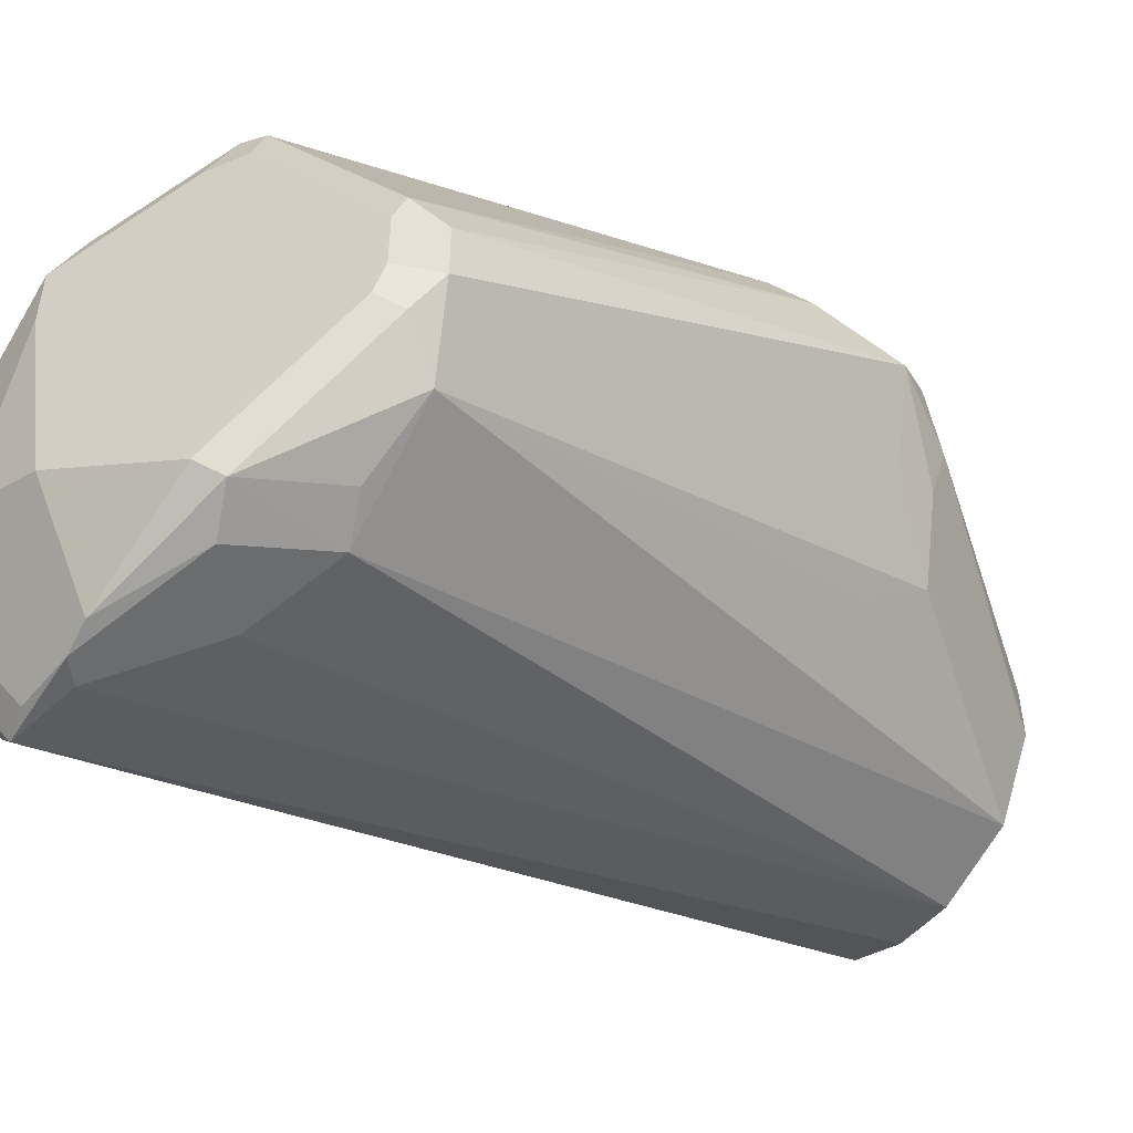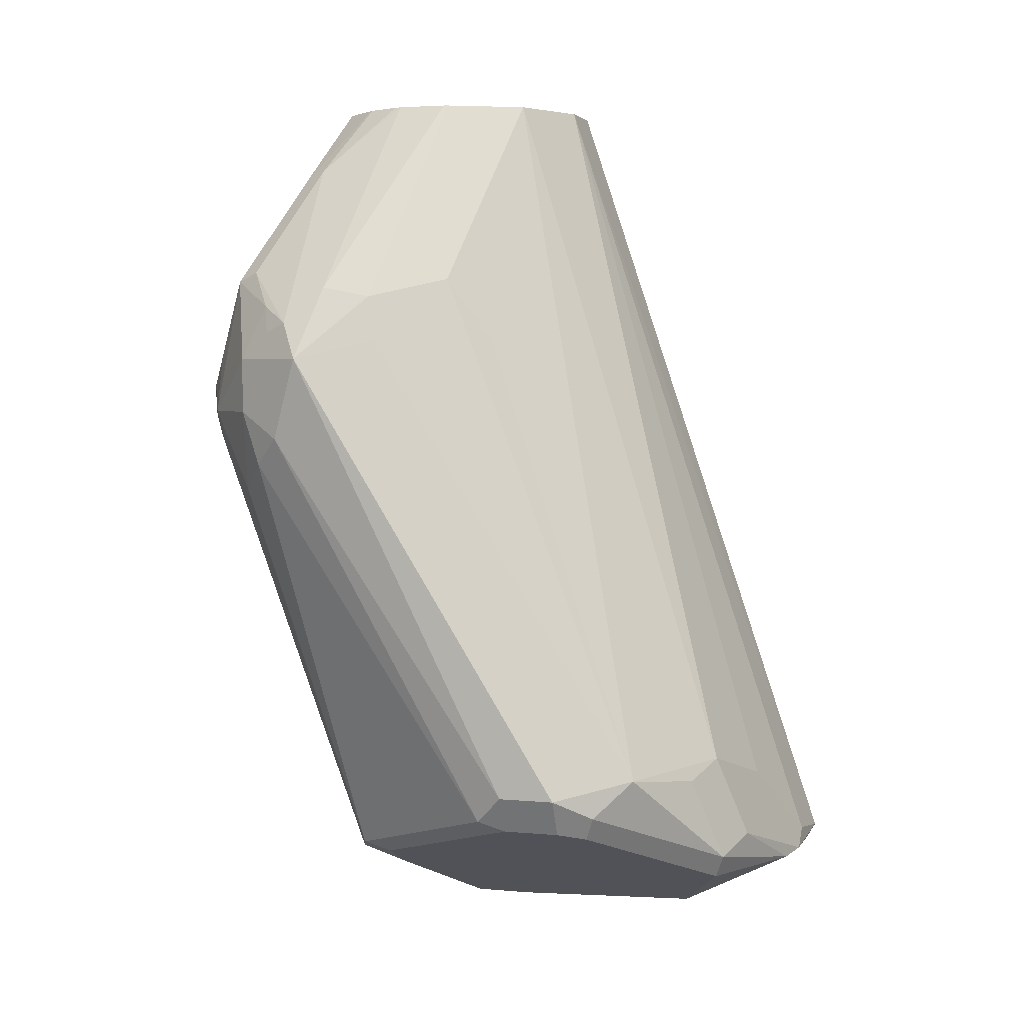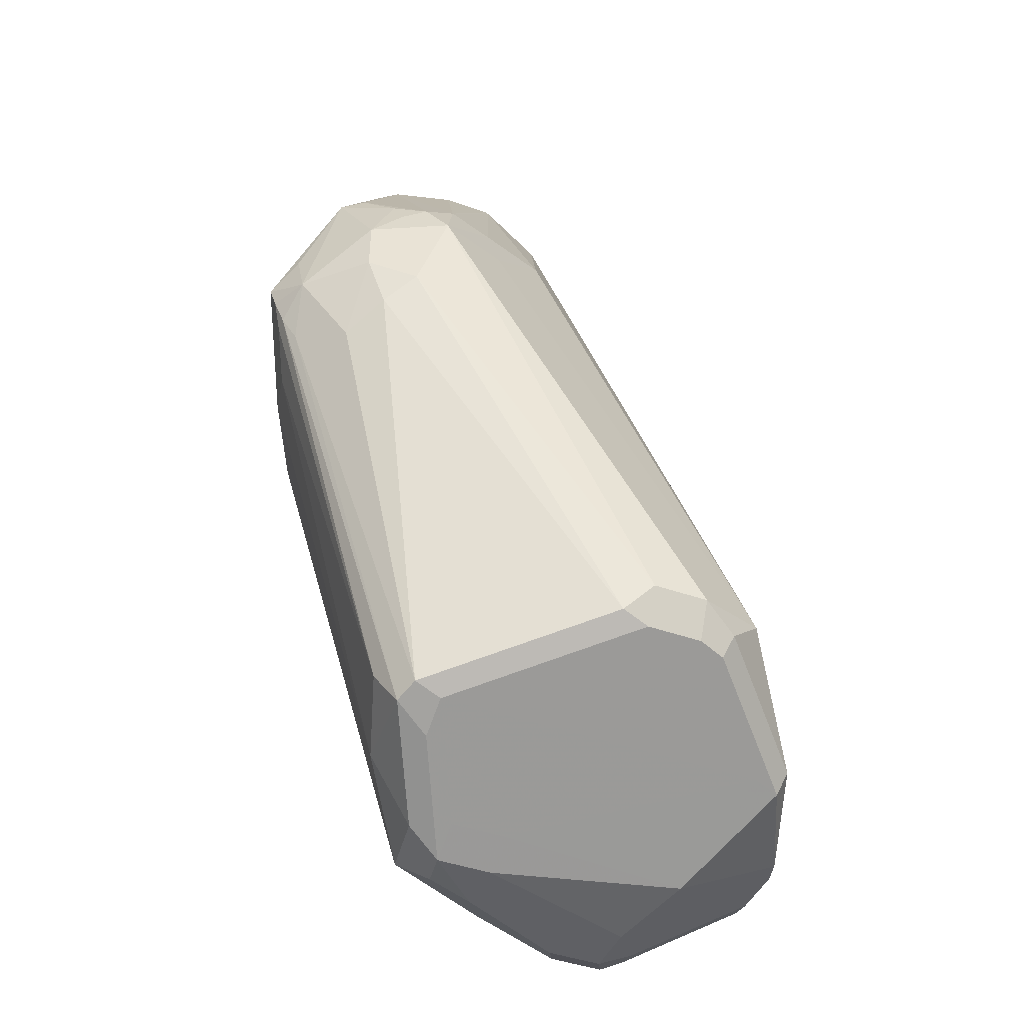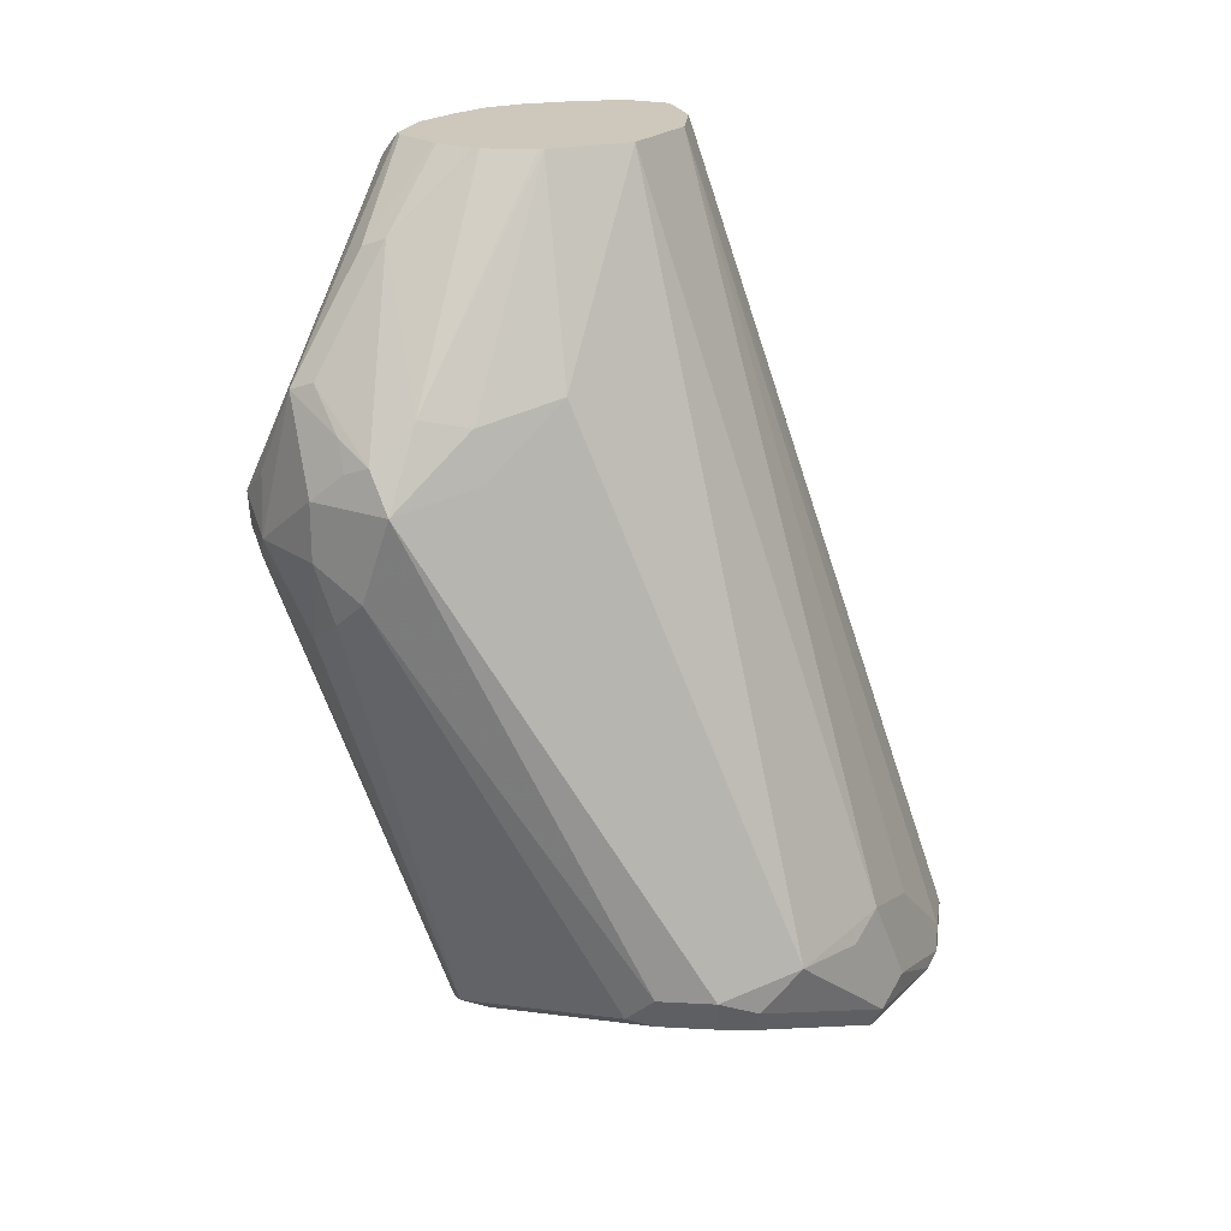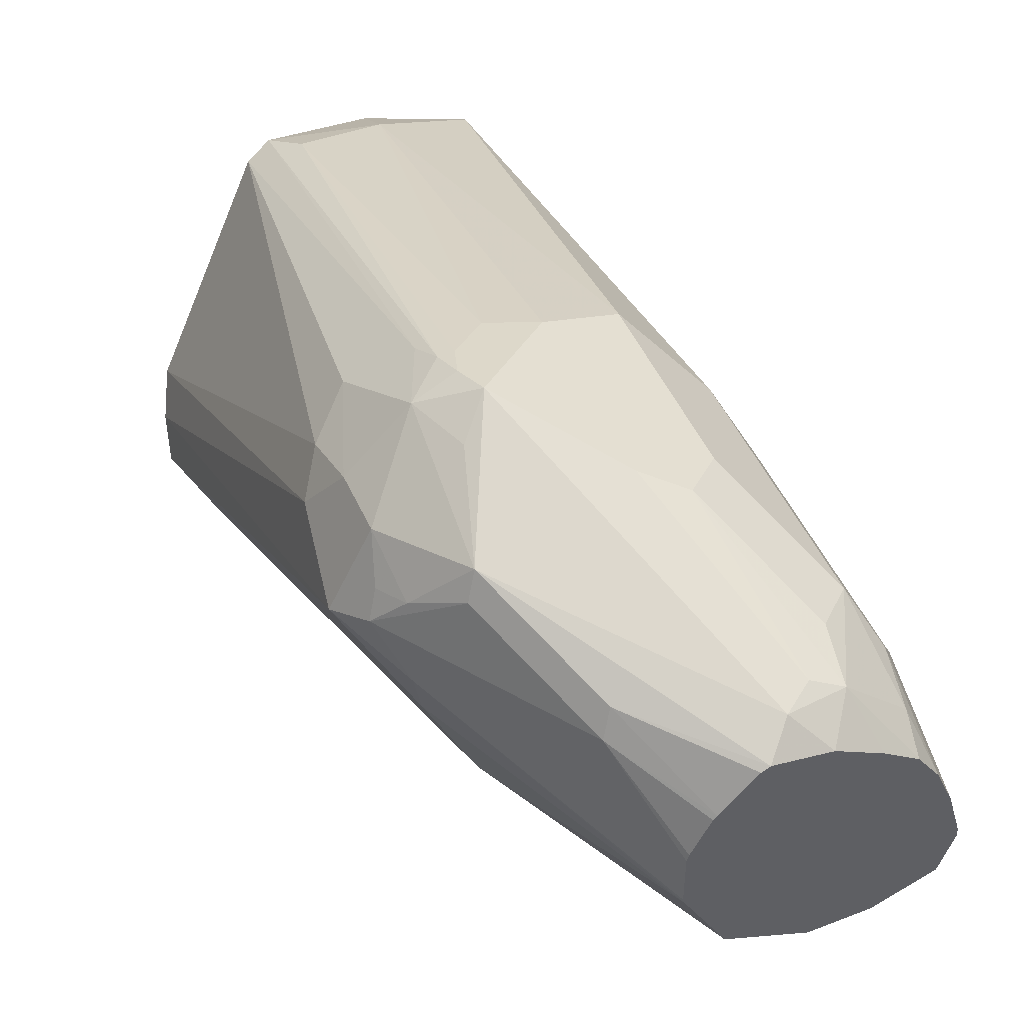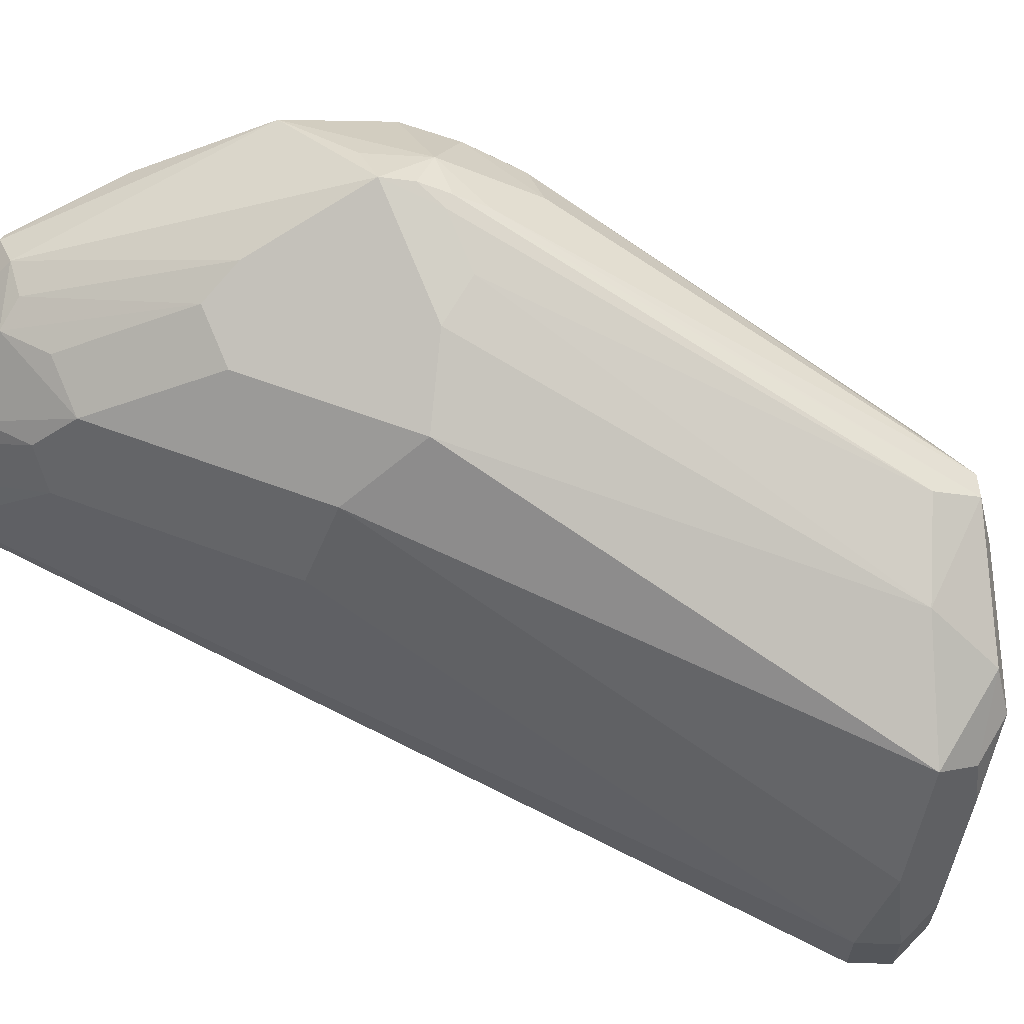
<metadata>
{"format":"obj","ext":"obj","renderer":"f3d","projection":"perspective","resolution":1024,"background":"white","views":[{"elev":-50.3,"azim":51.6,"up":"+Z"},{"elev":3.7,"azim":107.2,"up":"+Y"},{"elev":-44.1,"azim":67.5,"up":"+Y"},{"elev":22.0,"azim":95.3,"up":"+Y"},{"elev":48.6,"azim":156.4,"up":"+Z"},{"elev":63.6,"azim":-69.4,"up":"+Z"}]}
</metadata>
<code>
v 0.1758 -0.4604 0.6319
v 0.1507 -0.4353 0.6194
v 0.1395 -0.4297 0.6138
v 0.1283 -0.4408 0.6082
v 0.1283 -0.491 0.6082
v 0.1507 -0.4855 0.6194
v 0.1646 -0.4883 0.6222
v 0.1758 -0.4771 0.6277
v 0.1786 -0.4687 0.6305
v 0.1897 -0.4687 0.6249
v 0.1841 -0.452 0.6256
v 0.1925 -0.4269 0.6152
v 0.1423 -0.3766 0.5984
v 0.1339 -0.3829 0.5984
v 0.1256 -0.3809 0.5943
v 0.1228 -0.3962 0.5971
v 0.1116 -0.4073 0.5915
v 0.1116 -0.4743 0.5915
v 0.1116 -0.6249 0.558
v 0.1423 -0.611 0.5775
v 0.1674 -0.6026 0.5859
v 0.1799 -0.4771 0.6277
v 0.2064 -0.4687 0.6082
v 0.2064 -0.452 0.6082
v 0.182 -0.4855 0.6235
v 0.1967 -0.4938 0.611
v 0.2051 -0.4353 0.6005
v 0.1953 -0.4241 0.6082
v 0.1758 -0.3934 0.5984
v 0.1495 -0.3694 0.593
v 0.1339 -0.3694 0.5899
v 0.1211 -0.3694 0.582
v 0.1116 -0.3694 0.5747
v 0.1088 -0.3809 0.5775
v 0.106 -0.3962 0.5803
v 0.1004 -0.4018 0.5691
v 0.1004 -0.4687 0.5691
v 0.0837 -0.6194 0.5022
v 0.09487 -0.6249 0.5245
v 0.12 -0.6333 0.5496
v 0.1395 -0.6305 0.5636
v 0.173 -0.6138 0.5803
v 0.212 -0.4687 0.5971
v 0.2071 -0.4855 0.6026
v 0.2134 -0.4771 0.5943
v 0.212 -0.452 0.5971
v 0.2092 -0.4436 0.5984
v 0.1799 -0.611 0.5775
v 0.212 -0.4408 0.5915
v 0.1786 -0.3906 0.5915
v 0.1614 -0.3694 0.5816
v 0.1518 -0.3694 0.5919
v 0.1056 -0.3694 0.5654
v 0.1008 -0.3694 0.5537
v 0.09683 -0.3694 0.5393
v 0.0837 -0.6194 0.4855
v 0.08928 -0.6305 0.4966
v 0.1032 -0.6333 0.5162
v 0.1172 -0.6361 0.5357
v 0.1339 -0.6361 0.5524
v 0.1674 -0.6194 0.5691
v 0.1786 -0.6138 0.5691
v 0.2176 -0.452 0.5859
v 0.2134 -0.5942 0.5273
v 0.2176 -0.5859 0.5189
v 0.2064 -0.4297 0.5803
v 0.168 -0.3694 0.5686
v 0.1674 -0.3694 0.5705
v 0.1623 -0.3694 0.5806
v 0.09683 -0.3694 0.5368
v 0.08789 -0.611 0.4771
v 0.1046 -0.611 0.4436
v 0.08928 -0.6194 0.4743
v 0.08928 -0.6305 0.4799
v 0.1004 -0.3694 0.5259
v 0.1004 -0.6361 0.5022
v 0.1339 -0.6361 0.5357
v 0.1451 -0.6305 0.5524
v 0.1786 -0.6138 0.4687
v 0.2092 -0.5984 0.4938
v 0.212 -0.597 0.5189
v 0.2064 -0.4464 0.5636
v 0.2037 -0.4325 0.5664
v 0.2176 -0.5859 0.5022
v 0.1676 -0.3694 0.5522
v 0.168 -0.3694 0.5535
v 0.1088 -0.611 0.4394
v 0.09208 -0.6277 0.4729
v 0.1008 -0.3694 0.5252
v 0.1004 -0.6305 0.4743
v 0.1004 -0.6361 0.4855
v 0.1172 -0.6361 0.4855
v 0.1423 -0.6319 0.4771
v 0.1451 -0.6305 0.5357
v 0.1758 -0.6152 0.4604
v 0.212 -0.597 0.5022
v 0.212 -0.5915 0.4911
v 0.1925 -0.4269 0.544
v 0.2064 -0.5803 0.4799
v 0.1562 -0.3694 0.5301
v 0.1283 -0.6082 0.4408
v 0.1339 -0.6138 0.4408
v 0.1172 -0.6138 0.4408
v 0.1172 -0.3694 0.5189
v 0.1339 -0.3694 0.5189
v 0.1339 -0.6305 0.4743
v 0.1423 -0.6152 0.4436
v 0.1507 -0.6256 0.4687
v 0.1786 -0.6082 0.4576
v 0.1897 -0.4464 0.5301
v 0.1869 -0.5831 0.4659
v 0.1758 -0.5775 0.4604
v 0.1495 -0.3694 0.5267
v 0.1395 -0.597 0.4464
v 0.1674 -0.6026 0.452
v 0.1451 -0.3694 0.5245
v 0.1507 -0.5859 0.452
f 62 80 81
f 62 79 80
f 60 62 61
f 60 78 62
f 60 94 78
f 59 91 92
f 59 77 60
f 59 92 77
f 62 78 94
f 59 76 91
f 60 77 94
f 62 94 79
f 65 96 84
f 63 83 66
f 63 65 84
f 63 84 99
f 63 99 82
f 64 81 65
f 65 81 96
f 66 83 85
f 66 85 86
f 66 86 67
f 71 75 72
f 72 87 88
f 57 76 58
f 63 82 83
f 57 91 76
f 40 60 41
f 56 75 71
f 72 88 73
f 41 60 42
f 42 60 61
f 42 61 62
f 42 62 48
f 43 63 46
f 43 45 63
f 44 48 64
f 44 64 45
f 45 64 65
f 45 65 63
f 46 63 49
f 57 74 91
f 46 49 47
f 48 81 64
f 49 63 66
f 49 66 50
f 50 66 67
f 50 67 68
f 50 68 69
f 50 69 51
f 56 71 72
f 56 72 73
f 56 73 88
f 56 88 74
f 56 70 75
f 48 62 81
f 72 75 89
f 95 107 109
f 74 90 91
f 93 106 102
f 93 102 107
f 93 107 108
f 93 108 95
f 95 108 107
f 97 109 99
f 98 99 110
f 98 110 100
f 99 109 111
f 99 111 112
f 99 112 100
f 99 100 110
f 100 112 113
f 101 105 114
f 101 114 102
f 102 114 115
f 102 115 107
f 105 116 112
f 105 112 117
f 105 117 114
f 107 115 109
f 109 115 112
f 109 112 111
f 112 115 114
f 112 114 117
f 92 106 93
f 72 89 87
f 90 102 106
f 90 92 91
f 74 88 90
f 77 92 93
f 77 93 94
f 79 94 93
f 79 93 95
f 79 95 80
f 80 96 81
f 80 95 109
f 80 109 97
f 80 97 96
f 82 98 83
f 82 99 98
f 83 98 85
f 84 96 97
f 84 97 99
f 85 98 100
f 112 116 113
f 87 101 102
f 87 102 103
f 87 103 90
f 87 90 88
f 87 89 104
f 87 104 105
f 87 105 101
f 90 106 92
f 90 103 102
f 40 59 60
f 12 29 30
f 40 58 76
f 10 23 24
f 10 24 12
f 10 12 11
f 10 22 25
f 10 25 26
f 10 26 23
f 12 27 28
f 12 28 50
f 12 50 29
f 12 30 13
f 12 24 27
f 13 30 31
f 13 31 15
f 13 15 14
f 15 31 32
f 15 32 33
f 15 33 34
f 15 34 17
f 15 17 16
f 17 34 35
f 17 35 36
f 17 36 37
f 17 37 18
f 18 37 38
f 18 38 39
f 8 22 9
f 18 39 19
f 8 21 22
f 7 20 21
f 40 76 59
f 1 2 3
f 1 3 4
f 1 4 5
f 1 5 6
f 1 6 7
f 1 7 8
f 1 8 9
f 1 9 10
f 1 10 11
f 1 11 12
f 1 12 13
f 1 13 2
f 2 13 14
f 2 14 3
f 3 14 15
f 3 15 16
f 3 16 17
f 3 17 4
f 4 17 18
f 4 18 5
f 5 18 19
f 5 19 20
f 5 20 6
f 6 20 7
f 7 21 8
f 19 39 57
f 9 22 10
f 19 58 40
f 30 100 113
f 30 113 116
f 30 116 105
f 30 105 104
f 30 104 89
f 30 89 75
f 30 75 70
f 30 70 55
f 30 55 54
f 30 54 53
f 30 33 32
f 30 32 31
f 33 53 34
f 34 53 35
f 35 53 54
f 35 54 36
f 36 54 55
f 36 55 38
f 36 38 37
f 38 56 74
f 38 74 57
f 38 57 39
f 38 55 70
f 19 57 58
f 38 70 56
f 30 85 100
f 30 86 85
f 30 53 33
f 30 68 67
f 19 40 41
f 30 67 86
f 20 41 42
f 20 42 21
f 21 42 22
f 22 42 25
f 23 43 46
f 23 46 24
f 23 26 44
f 23 44 45
f 23 45 43
f 24 46 47
f 24 47 27
f 19 41 20
f 25 48 26
f 25 42 48
f 30 51 69
f 30 52 51
f 29 52 30
f 29 51 52
f 30 69 68
f 28 49 50
f 27 49 28
f 27 47 49
f 26 48 44
f 29 50 51

</code>
